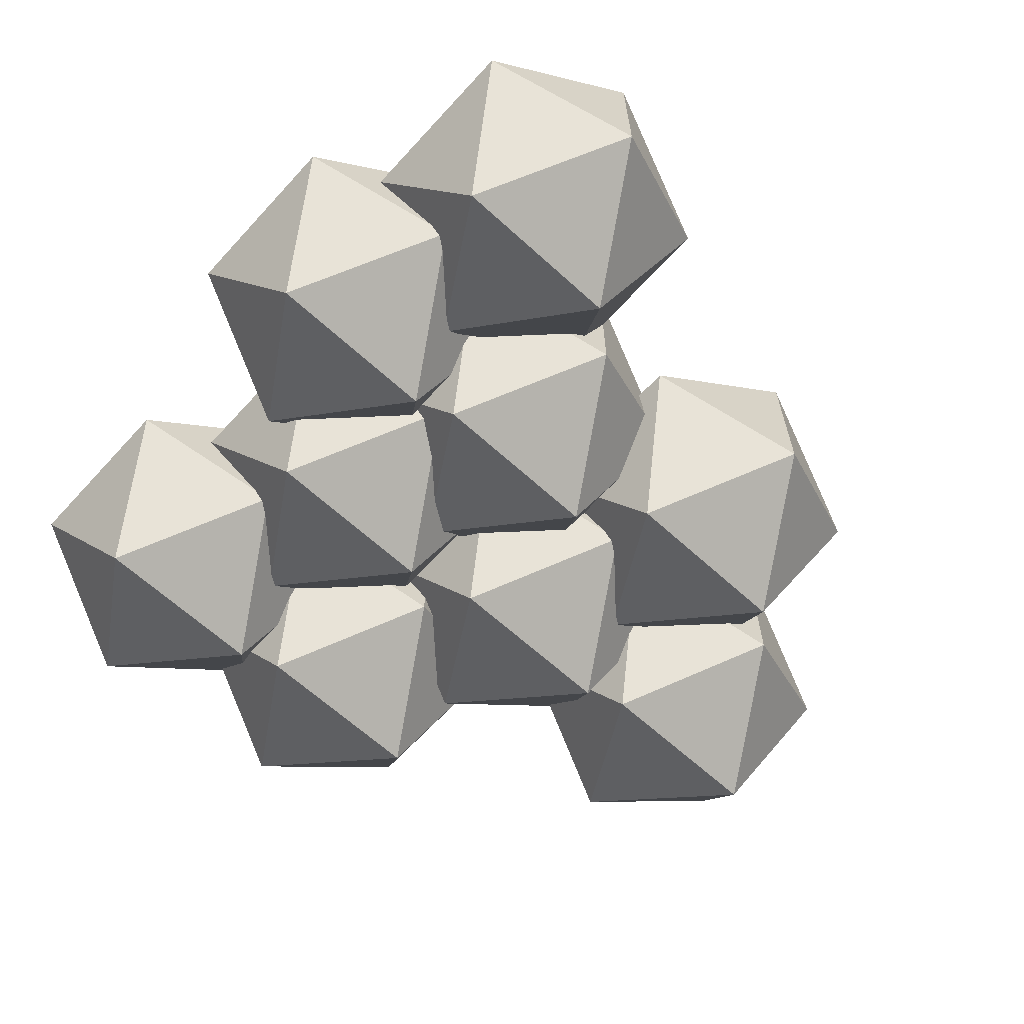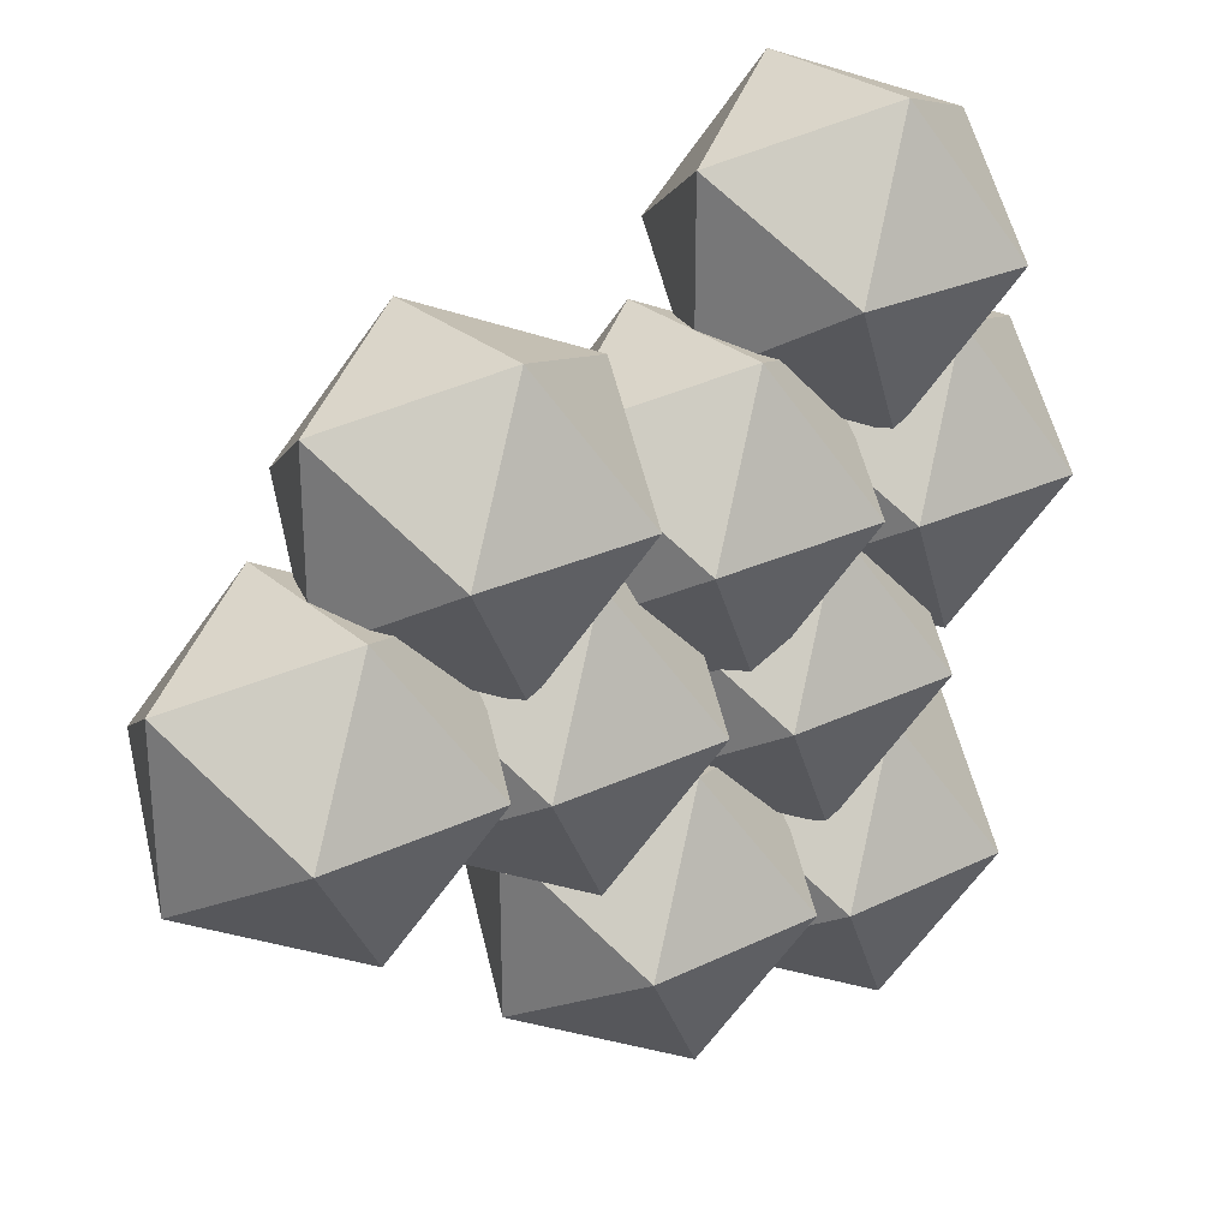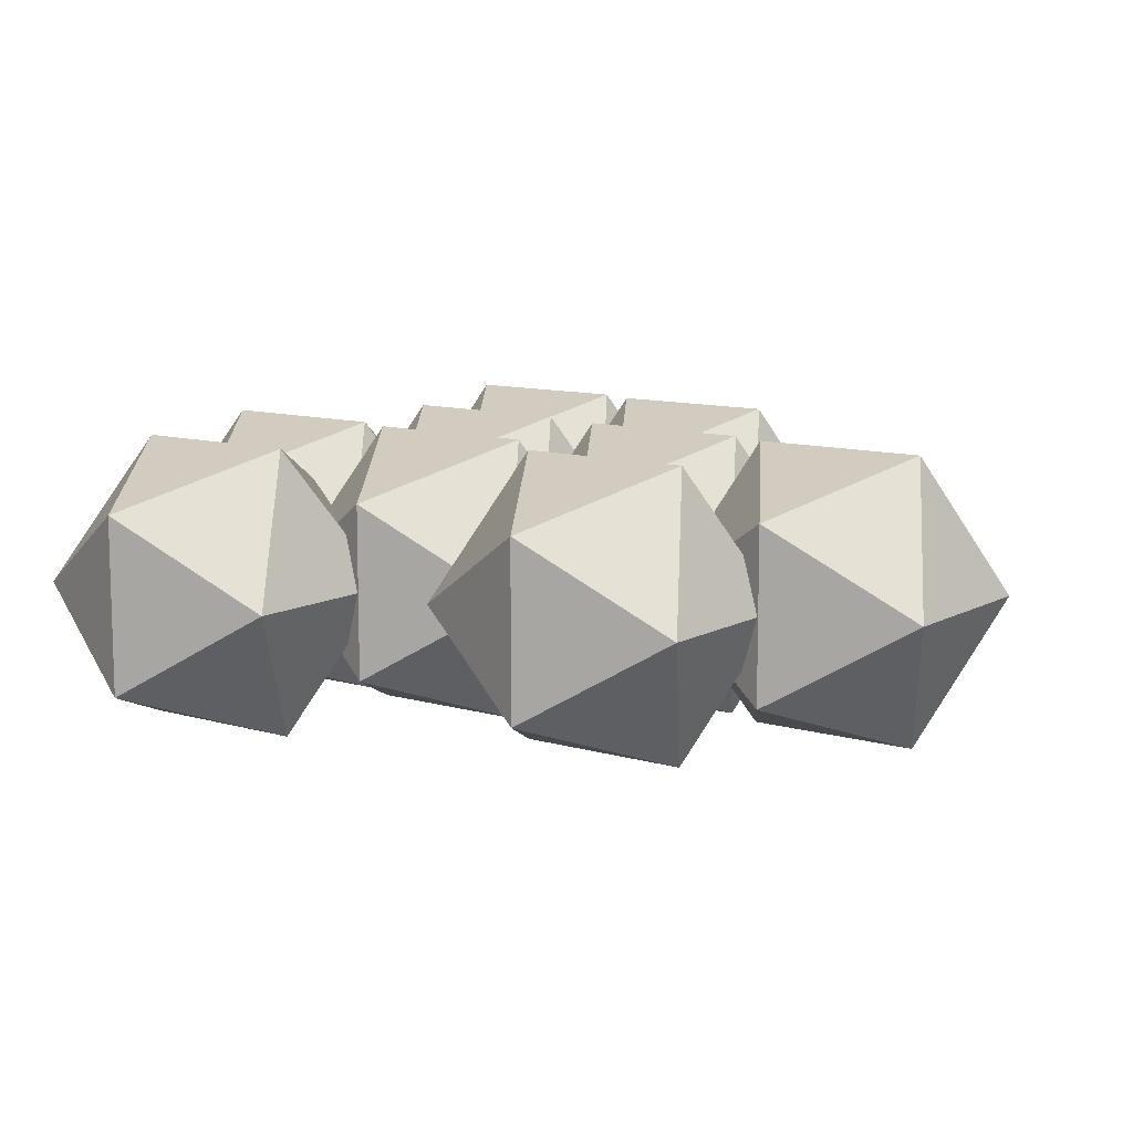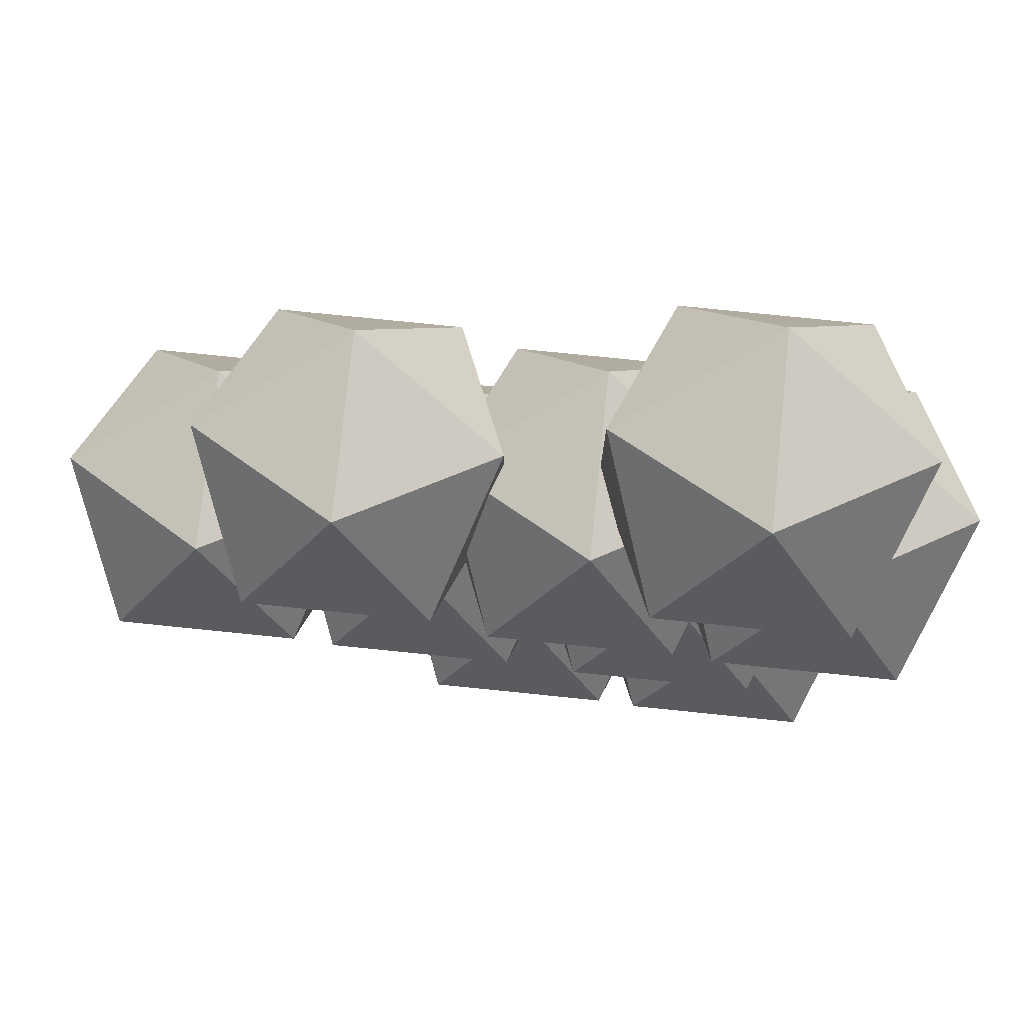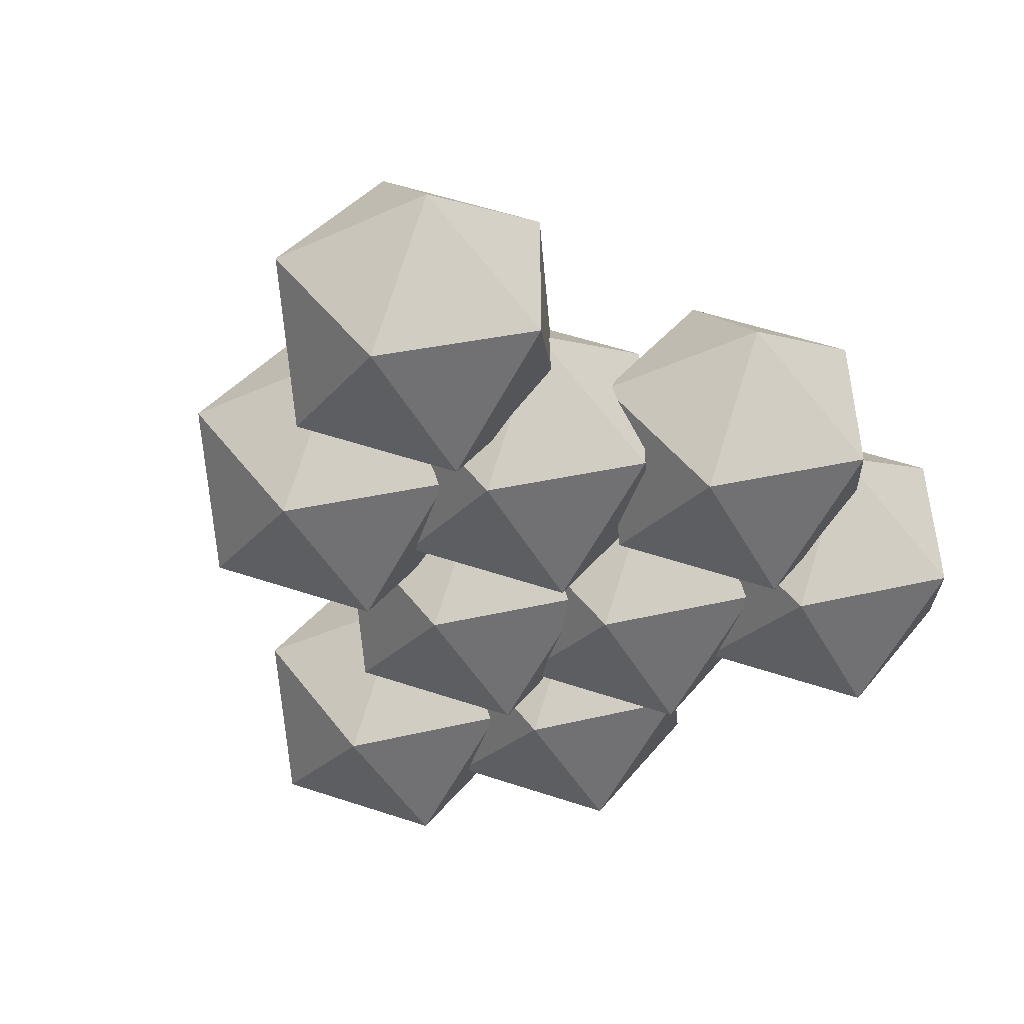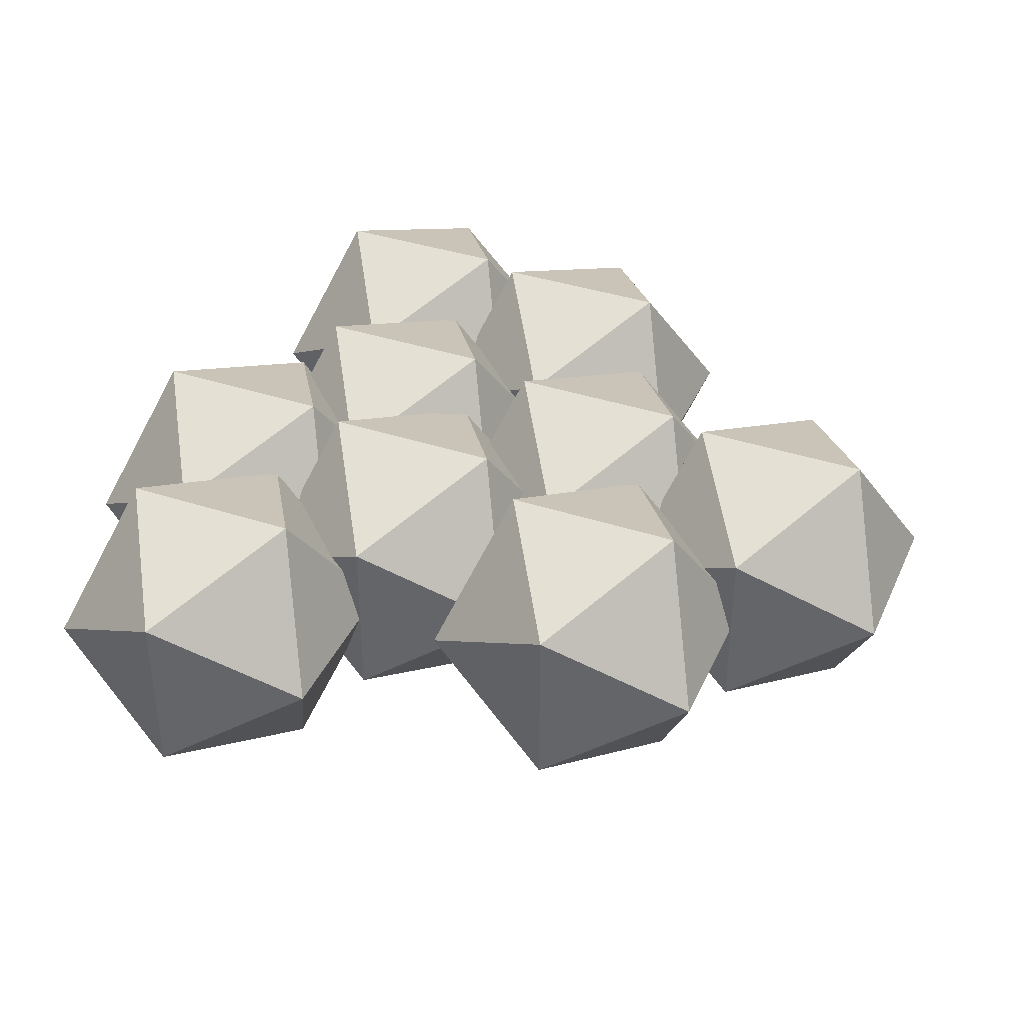
<metadata>
{"format":"obj","ext":"obj","renderer":"f3d","projection":"perspective","resolution":1024,"background":"white","views":[{"elev":-64.6,"azim":-42.5,"up":"+Y"},{"elev":26.9,"azim":143.2,"up":"+Z"},{"elev":10.7,"azim":36.3,"up":"+Y"},{"elev":77.7,"azim":-174.2,"up":"+Z"},{"elev":-44.8,"azim":117.3,"up":"+Y"},{"elev":38.4,"azim":22.5,"up":"+Y"}]}
</metadata>
<code>
o Icosahedron5
v 3.333 2.091 3.266
v 5.918 2.091 3.266
v 3.333 -2.091 3.266
v 5.918 -2.091 3.266
v 4.626 -1.293 5.357
v 4.626 1.293 5.357
v 4.626 -1.293 1.175
v 4.626 1.293 1.175
v 6.717 0 1.974
v 6.717 0 4.559
v 2.534 0 1.974
v 2.534 0 4.559
f 12 6 1
f 6 2 1
f 2 8 1
f 8 11 1
f 11 12 1
f 6 10 2
f 12 5 6
f 11 3 12
f 8 7 11
f 2 9 8
f 10 5 4
f 5 3 4
f 3 7 4
f 7 9 4
f 9 10 4
f 10 6 5
f 5 12 3
f 3 11 7
f 7 8 9
f 9 2 10
o Icosahedron8
v -2.14 2.091 5.231
v 0.4449 2.091 5.231
v -2.14 -2.091 5.231
v 0.4449 -2.091 5.231
v -0.8476 -1.293 7.322
v -0.8476 1.293 7.322
v -0.8476 -1.293 3.139
v -0.8476 1.293 3.139
v 1.244 0 3.938
v 1.244 0 6.523
v -2.939 0 3.938
v -2.939 0 6.523
f 24 18 13
f 18 14 13
f 14 20 13
f 20 23 13
f 23 24 13
f 18 22 14
f 24 17 18
f 23 15 24
f 20 19 23
f 14 21 20
f 22 17 16
f 17 15 16
f 15 19 16
f 19 21 16
f 21 22 16
f 22 18 17
f 17 24 15
f 15 23 19
f 19 20 21
f 21 14 22
o Icosahedron3
v 6.481 2.091 3.492
v 9.066 2.091 3.492
v 6.481 -2.091 3.492
v 9.066 -2.091 3.492
v 7.774 -1.293 5.583
v 7.774 1.293 5.583
v 7.774 -1.293 1.4
v 7.774 1.293 1.4
v 9.865 0 2.199
v 9.865 0 4.784
v 5.682 0 2.199
v 5.682 0 4.784
f 36 30 25
f 30 26 25
f 26 32 25
f 32 35 25
f 35 36 25
f 30 34 26
f 36 29 30
f 35 27 36
f 32 31 35
f 26 33 32
f 34 29 28
f 29 27 28
f 27 31 28
f 31 33 28
f 33 34 28
f 34 30 29
f 29 36 27
f 27 35 31
f 31 32 33
f 33 26 34
o Icosahedron1
v -0.2531 2.091 2.987
v 2.332 2.091 2.987
v -0.2531 -2.091 2.987
v 2.332 -2.091 2.987
v 1.039 -1.293 5.078
v 1.039 1.293 5.078
v 1.039 -1.293 0.8955
v 1.039 1.293 0.8955
v 3.131 0 1.694
v 3.131 0 4.279
v -1.052 0 1.694
v -1.052 0 4.279
f 48 42 37
f 42 38 37
f 38 44 37
f 44 47 37
f 47 48 37
f 42 46 38
f 48 41 42
f 47 39 48
f 44 43 47
f 38 45 44
f 46 41 40
f 41 39 40
f 39 43 40
f 43 45 40
f 45 46 40
f 46 42 41
f 41 48 39
f 39 47 43
f 43 44 45
f 45 38 46
o Icosahedron6
v 1.008 2.091 5.456
v 3.593 2.091 5.456
v 1.008 -2.091 5.456
v 3.593 -2.091 5.456
v 2.3 -1.293 7.548
v 2.3 1.293 7.548
v 2.3 -1.293 3.365
v 2.3 1.293 3.365
v 4.392 0 4.164
v 4.392 0 6.749
v 0.209 0 4.164
v 0.209 0 6.749
f 60 54 49
f 54 50 49
f 50 56 49
f 56 59 49
f 59 60 49
f 54 58 50
f 60 53 54
f 59 51 60
f 56 55 59
f 50 57 56
f 58 53 52
f 53 51 52
f 51 55 52
f 55 57 52
f 57 58 52
f 58 54 53
f 53 60 51
f 51 59 55
f 55 56 57
f 57 50 58
o Icosahedron
v -1.293 2.091 0
v 1.293 2.091 0
v -1.293 -2.091 0
v 1.293 -2.091 0
v 0 -1.293 2.091
v 0 1.293 2.091
v 0 -1.293 -2.091
v 0 1.293 -2.091
v 2.091 0 -1.293
v 2.091 0 1.293
v -2.091 0 -1.293
v -2.091 0 1.293
f 72 66 61
f 66 62 61
f 62 68 61
f 68 71 61
f 71 72 61
f 66 70 62
f 72 65 66
f 71 63 72
f 68 67 71
f 62 69 68
f 70 65 64
f 65 63 64
f 63 67 64
f 67 69 64
f 69 70 64
f 70 66 65
f 65 72 63
f 63 71 67
f 67 68 69
f 69 62 70
o Icosahedron2
v 1.855 2.091 0.2257
v 4.441 2.091 0.2257
v 1.855 -2.091 0.2257
v 4.441 -2.091 0.2257
v 3.148 -1.293 2.317
v 3.148 1.293 2.317
v 3.148 -1.293 -1.866
v 3.148 1.293 -1.866
v 5.239 0 -1.067
v 5.239 0 1.518
v 1.057 0 -1.067
v 1.057 0 1.518
f 84 78 73
f 78 74 73
f 74 80 73
f 80 83 73
f 83 84 73
f 78 82 74
f 84 77 78
f 83 75 84
f 80 79 83
f 74 81 80
f 82 77 76
f 77 75 76
f 75 79 76
f 79 81 76
f 81 82 76
f 82 78 77
f 77 84 75
f 75 83 79
f 79 80 81
f 81 74 82
o Icosahedron7
v -1.101 2.091 8.218
v 1.484 2.091 8.218
v -1.101 -2.091 8.218
v 1.484 -2.091 8.218
v 0.1918 -1.293 10.31
v 0.1918 1.293 10.31
v 0.1918 -1.293 6.126
v 0.1918 1.293 6.126
v 2.283 0 6.925
v 2.283 0 9.51
v -1.9 0 6.925
v -1.9 0 9.51
f 96 90 85
f 90 86 85
f 86 92 85
f 92 95 85
f 95 96 85
f 90 94 86
f 96 89 90
f 95 87 96
f 92 91 95
f 86 93 92
f 94 89 88
f 89 87 88
f 87 91 88
f 91 93 88
f 93 94 88
f 94 90 89
f 89 96 87
f 87 95 91
f 91 92 93
f 93 86 94
o Icosahedron4
v 4.372 2.091 6.253
v 6.958 2.091 6.253
v 4.372 -2.091 6.253
v 6.958 -2.091 6.253
v 5.665 -1.293 8.344
v 5.665 1.293 8.344
v 5.665 -1.293 4.162
v 5.665 1.293 4.162
v 7.756 0 4.96
v 7.756 0 7.546
v 3.574 0 4.96
v 3.574 0 7.546
f 108 102 97
f 102 98 97
f 98 104 97
f 104 107 97
f 107 108 97
f 102 106 98
f 108 101 102
f 107 99 108
f 104 103 107
f 98 105 104
f 106 101 100
f 101 99 100
f 99 103 100
f 103 105 100
f 105 106 100
f 106 102 101
f 101 108 99
f 99 107 103
f 103 104 105
f 105 98 106

</code>
